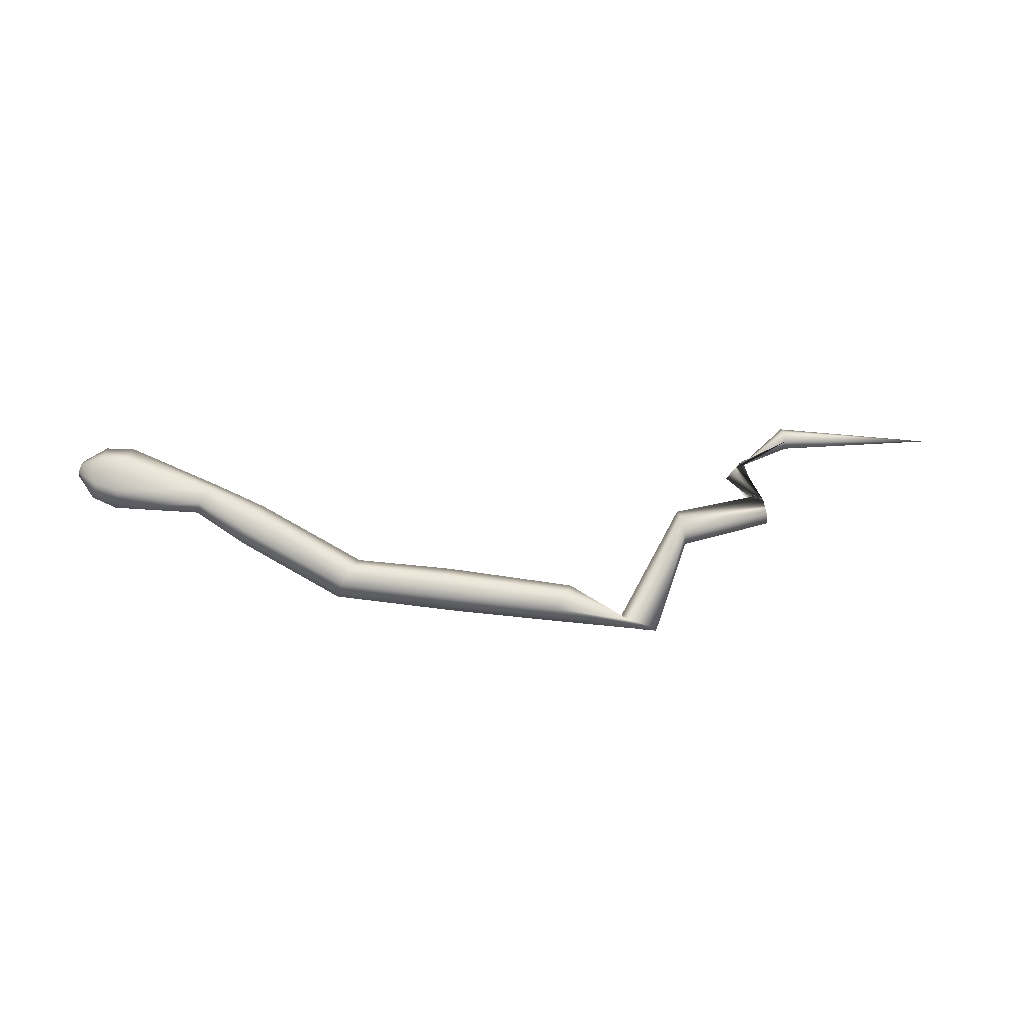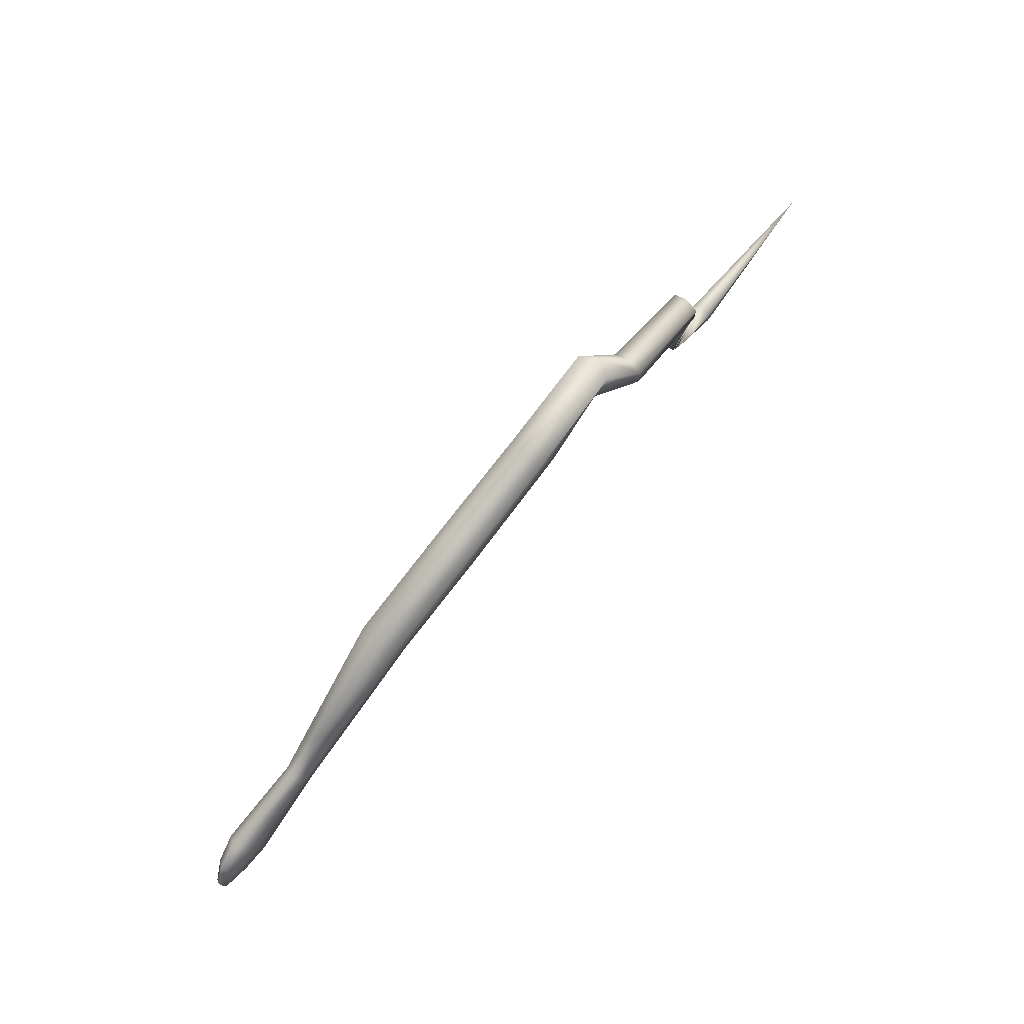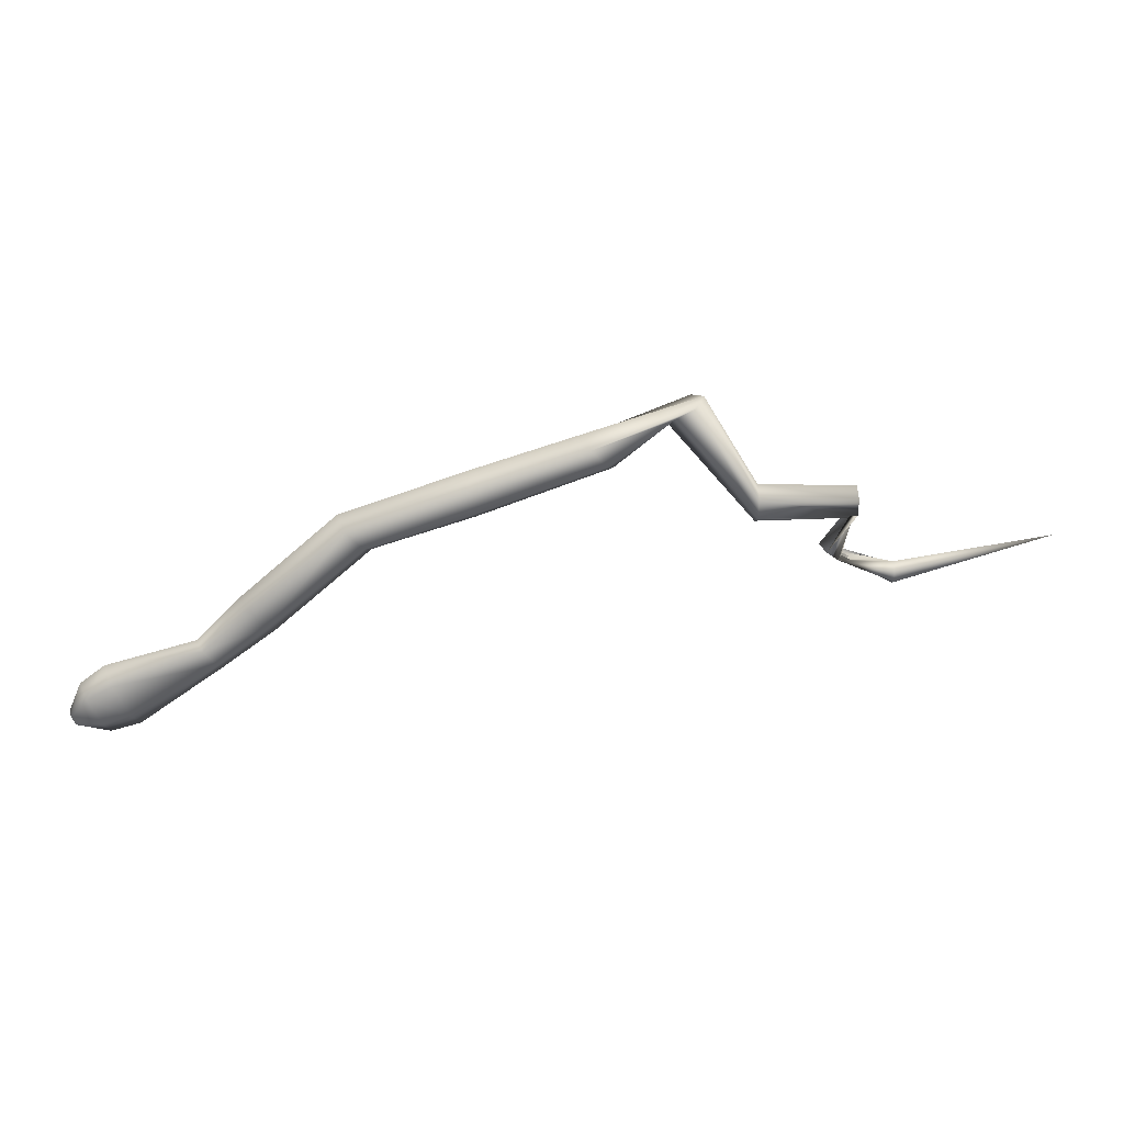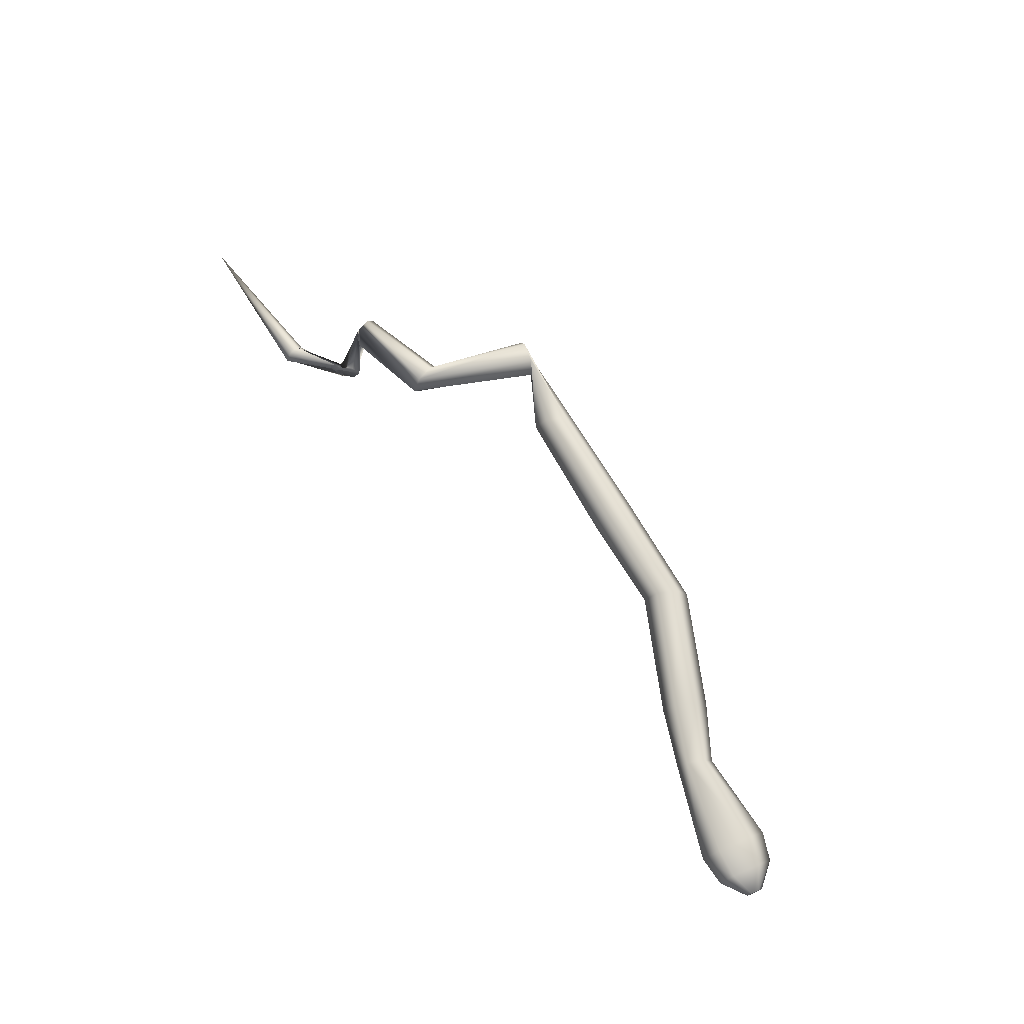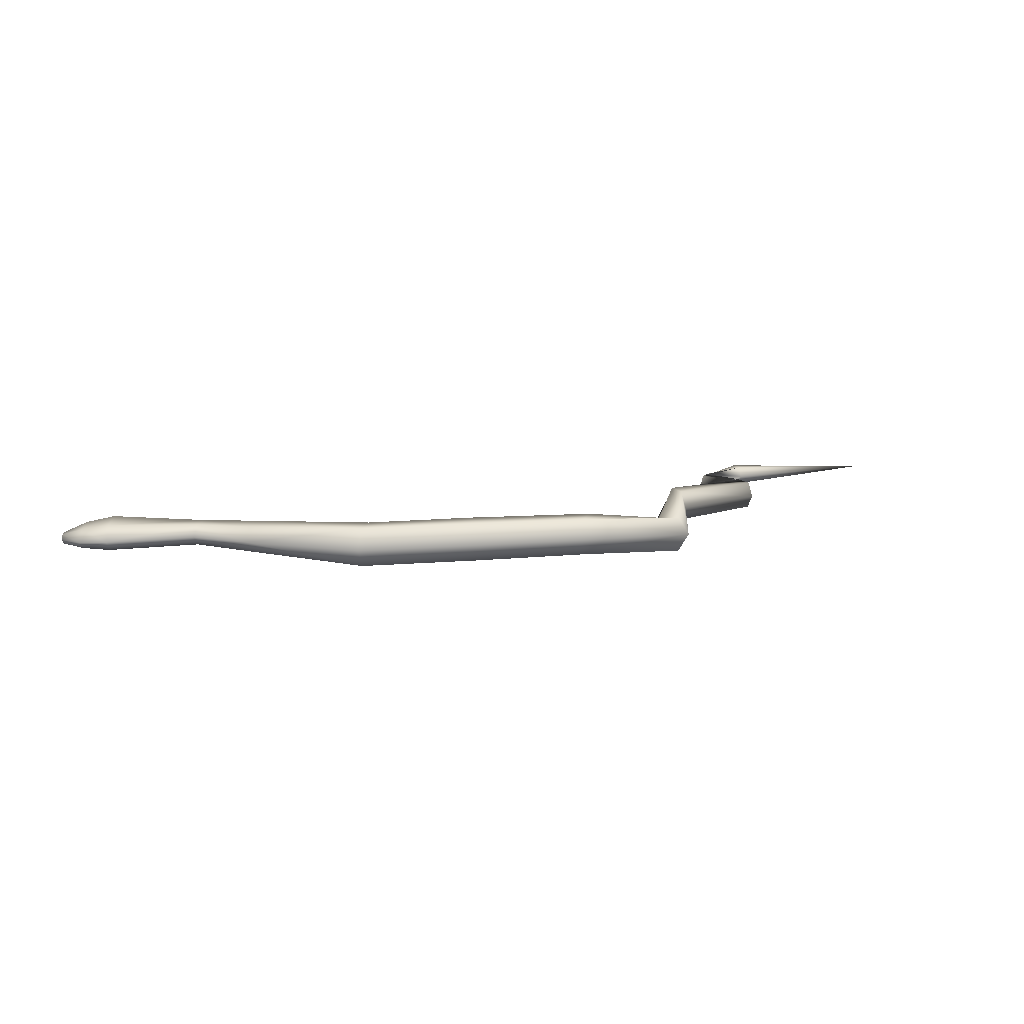
<metadata>
{"format":"obj","ext":"obj","renderer":"f3d","projection":"perspective","resolution":1024,"background":"white","views":[{"elev":78.6,"azim":168.6,"up":"+Z"},{"elev":69.7,"azim":130.7,"up":"+Y"},{"elev":25.3,"azim":175.6,"up":"+Y"},{"elev":70.9,"azim":41.5,"up":"+Z"},{"elev":16.2,"azim":152.9,"up":"+Z"}]}
</metadata>
<code>
o Cylinder
v -2.656 -1.048 0.2856
v 5.8 -2.394 0.2442
v 4.517 -1.968 0.3838
v 5.784 -2.429 0.1997
v 4.462 -2.032 0.2856
v 5.752 -2.499 0.1997
v 4.517 -1.968 0.1875
v 5.736 -2.533 0.2442
v 4.627 -1.839 0.1875
v 5.752 -2.499 0.2887
v 4.682 -1.775 0.2856
v 5.784 -2.429 0.2887
v 1.413 -0.00081 0.2856
v 1.347 -0.07698 0.1109
v 1.215 -0.2293 0.1109
v 1.149 -0.3055 0.2856
v 1.215 -0.2293 0.4604
v 1.347 -0.07698 0.4604
v 3.444 -0.6543 0.2856
v 3.375 -0.7346 0.1021
v 3.237 -0.895 0.1021
v 3.167 -0.9752 0.2856
v 3.237 -0.895 0.4692
v 3.375 -0.7346 0.4692
v -0.0657 -0.5744 0.138
v -0.06131 -0.7448 0.138
v -0.05912 -0.83 0.2856
v -0.06131 -0.7448 0.4332
v -0.0657 -0.5744 0.4332
v -0.0679 -0.4892 0.2856
v 4.287 -1.381 0.2856
v 4.218 -1.461 0.1624
v 4.08 -1.623 0.1624
v 4.011 -1.703 0.2856
v 4.08 -1.623 0.4089
v 4.218 -1.461 0.4089
v 2.336 -0.2873 0.2856
v 2.325 -0.3927 0.1021
v 2.305 -0.6037 0.1021
v 2.294 -0.7091 0.2856
v 2.305 -0.6037 0.4692
v 2.325 -0.3927 0.4692
v -0.772 -1.172 0.1773
v -0.6705 -1.099 0.1773
v -0.6198 -1.063 0.2856
v -0.6705 -1.099 0.3939
v -0.772 -1.172 0.3939
v -0.8227 -1.209 0.2856
v -0.915 -0.6076 0.1577
v -0.9112 -0.7553 0.1577
v -0.9093 -0.8292 0.2856
v -0.9112 -0.7553 0.4136
v -0.915 -0.6076 0.4136
v -0.9169 -0.5338 0.2856
v 0.4905 0.2618 0.12
v 0.6594 0.1721 0.12
v 0.7438 0.1272 0.2856
v 0.6594 0.1721 0.4512
v 0.4905 0.2618 0.4512
v 0.4061 0.3066 0.2856
v -1.27 -1.301 0.197
v -1.274 -1.404 0.197
v -1.275 -1.455 0.2856
v -1.274 -1.404 0.3742
v -1.27 -1.301 0.3742
v -1.268 -1.25 0.2856
v 4.627 -1.839 0.3838
v 5.475 -1.986 0.2856
v 5.41 -2.128 0.1624
v 5.278 -2.412 0.1624
v 5.212 -2.554 0.2856
v 5.277 -2.413 0.4089
v 5.41 -2.128 0.4089
v 5.69 -2.14 0.2694
v 5.635 -2.259 0.1774
v 5.526 -2.497 0.1774
v 5.471 -2.615 0.2694
v 5.526 -2.497 0.3613
v 5.635 -2.259 0.3613
f 74 2 4
f 75 4 76
f 76 6 77
f 77 8 10
f 4 2 12
f 79 12 74
f 78 10 79
f 5 71 3
f 60 13 14
f 55 14 56
f 56 15 16
f 57 16 58
f 59 18 60
f 58 17 18
f 37 19 38
f 38 20 39
f 39 21 40
f 40 22 23
f 42 24 19
f 41 23 24
f 54 30 49
f 49 25 50
f 50 26 51
f 51 27 52
f 53 29 54
f 52 28 53
f 19 31 20
f 20 32 33
f 21 33 34
f 22 34 23
f 24 36 31
f 23 35 24
f 13 37 14
f 14 38 15
f 15 39 16
f 16 40 41
f 18 42 37
f 17 41 42
f 66 48 43
f 61 43 62
f 62 44 45
f 63 45 64
f 65 47 66
f 64 46 65
f 48 54 43
f 43 49 44
f 44 50 45
f 45 51 52
f 47 53 54
f 46 52 47
f 30 60 25
f 25 55 26
f 26 56 27
f 27 57 58
f 29 59 60
f 28 58 59
f 7 70 71
f 9 69 7
f 11 68 9
f 35 3 36
f 36 67 31
f 34 5 3
f 33 7 34
f 32 9 33
f 31 11 9
f 1 66 61
f 1 61 62
f 1 62 63
f 1 63 64
f 1 65 66
f 1 64 65
f 67 73 68
f 3 72 73
f 68 74 75
f 69 75 70
f 70 76 71
f 71 77 78
f 73 79 68
f 72 78 79
f 75 74 4
f 4 6 76
f 6 8 77
f 78 77 10
f 8 6 10
f 6 4 10
f 4 12 10
f 12 2 74
f 10 12 79
f 71 72 3
f 55 60 14
f 14 15 56
f 57 56 16
f 16 17 58
f 18 13 60
f 59 58 18
f 19 20 38
f 20 21 39
f 21 22 40
f 41 40 23
f 37 42 19
f 42 41 24
f 30 25 49
f 25 26 50
f 26 27 51
f 27 28 52
f 29 30 54
f 28 29 53
f 31 32 20
f 21 20 33
f 22 21 34
f 34 35 23
f 19 24 31
f 35 36 24
f 37 38 14
f 38 39 15
f 39 40 16
f 17 16 41
f 13 18 37
f 18 17 42
f 61 66 43
f 43 44 62
f 63 62 45
f 45 46 64
f 47 48 66
f 46 47 65
f 54 49 43
f 49 50 44
f 50 51 45
f 46 45 52
f 48 47 54
f 52 53 47
f 60 55 25
f 55 56 26
f 56 57 27
f 28 27 58
f 30 29 60
f 29 28 59
f 5 7 71
f 69 70 7
f 68 69 9
f 3 67 36
f 67 11 31
f 35 34 3
f 7 5 34
f 9 7 33
f 32 31 9
f 11 67 68
f 67 3 73
f 69 68 75
f 75 76 70
f 76 77 71
f 72 71 78
f 79 74 68
f 73 72 79

</code>
